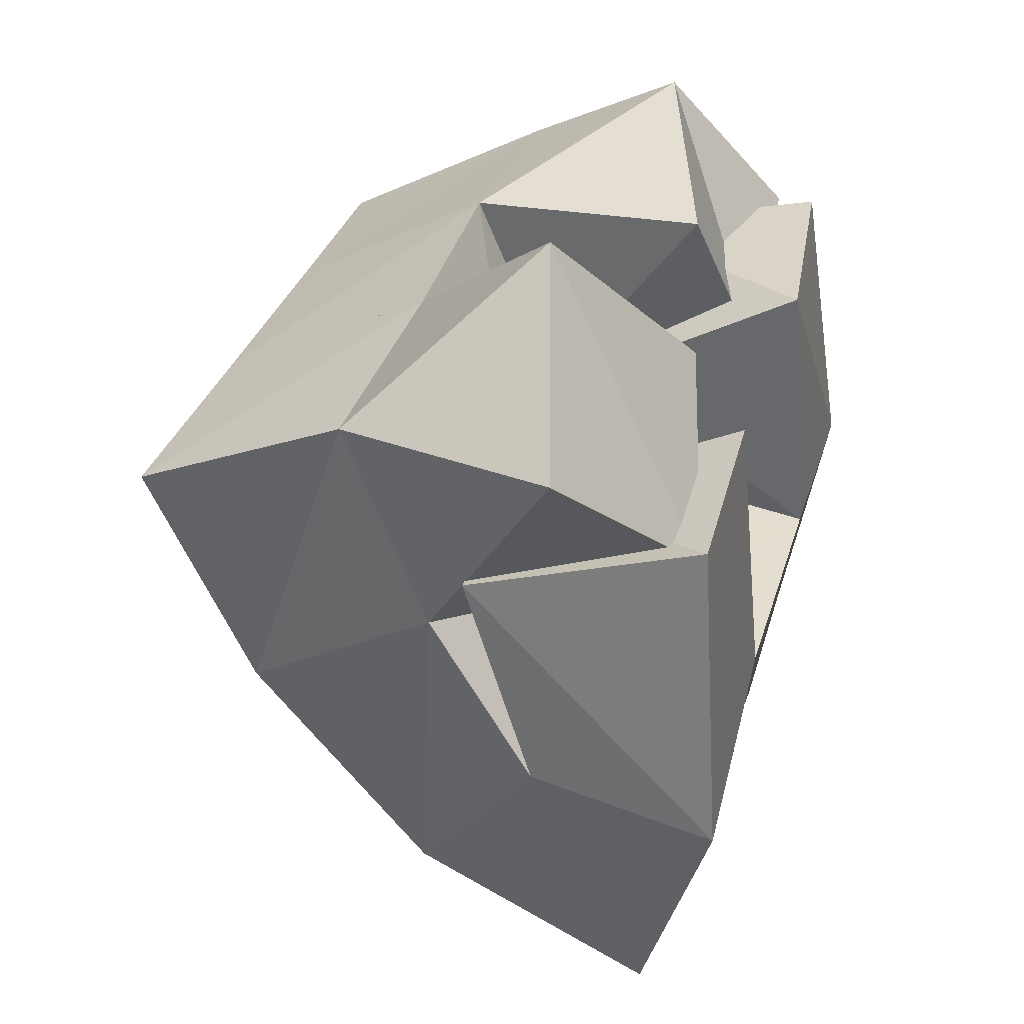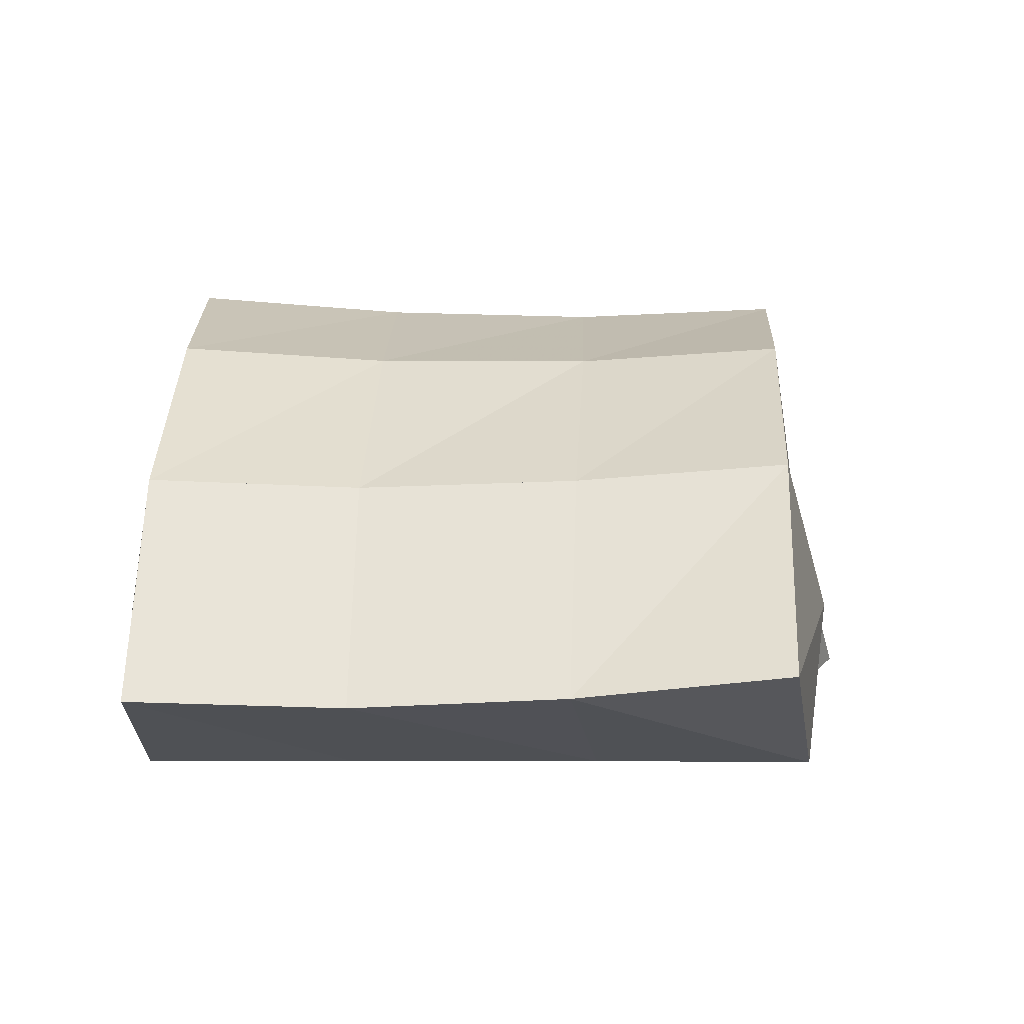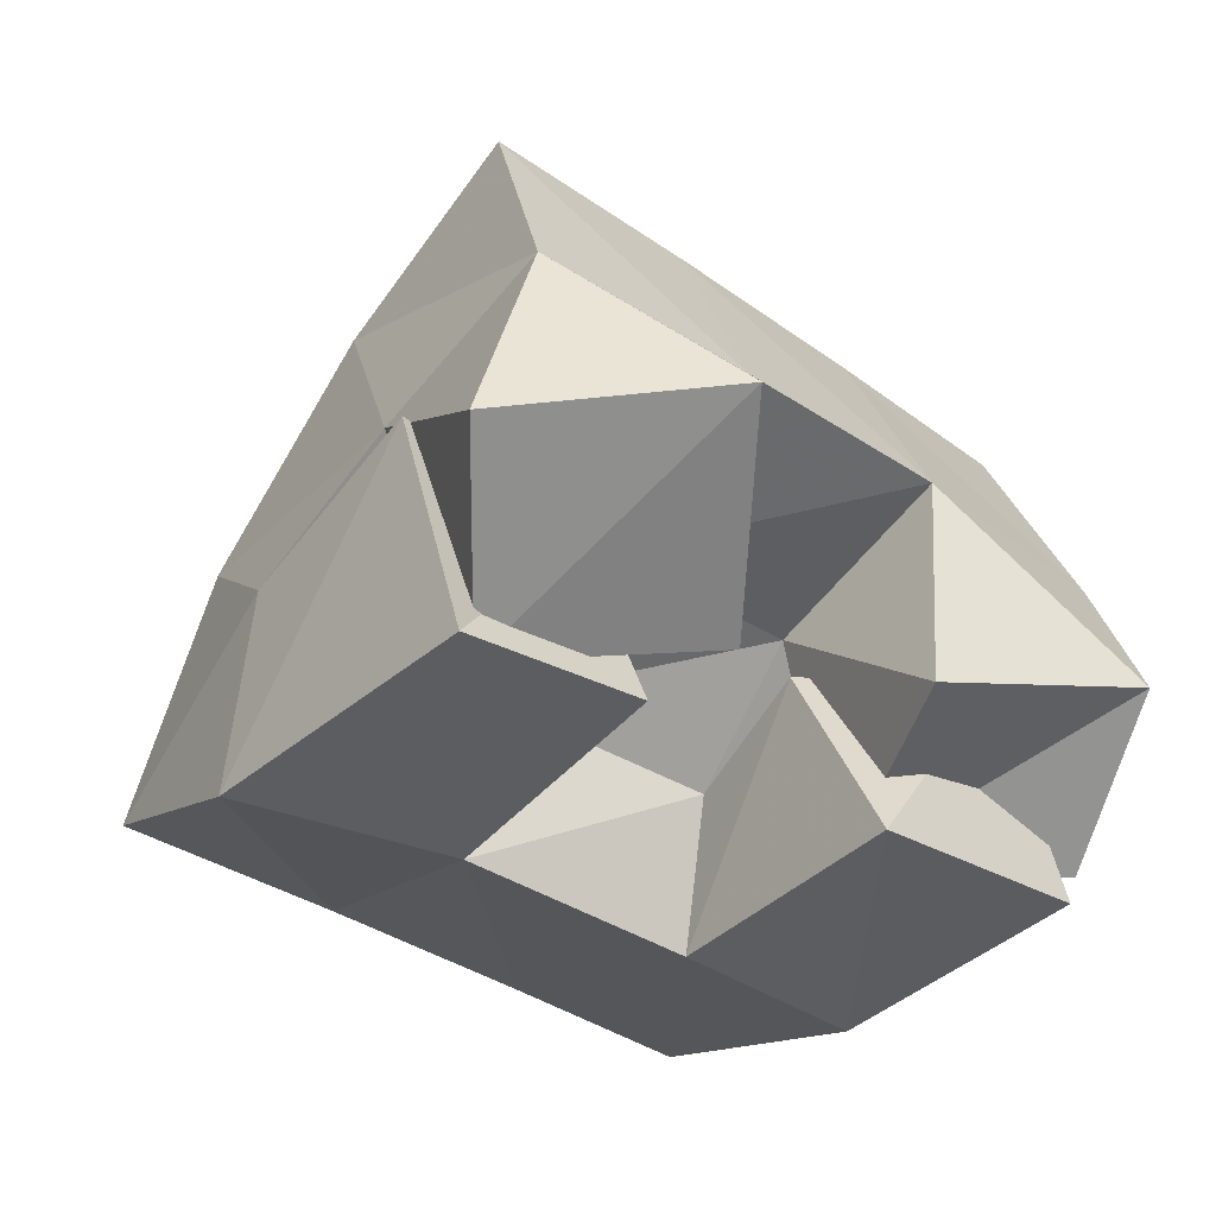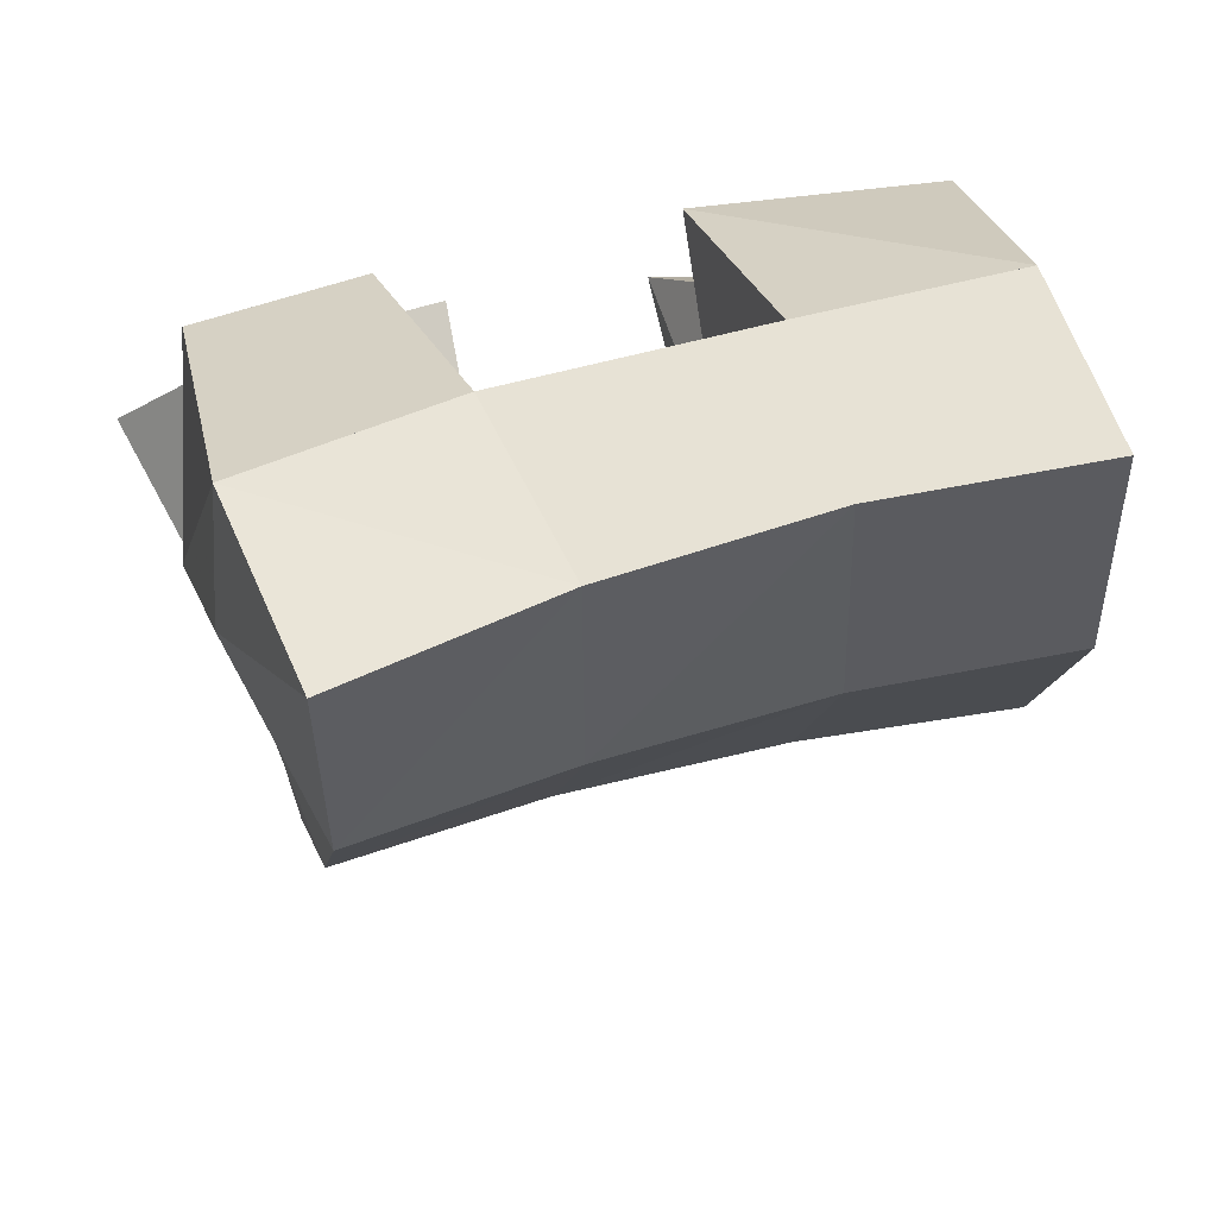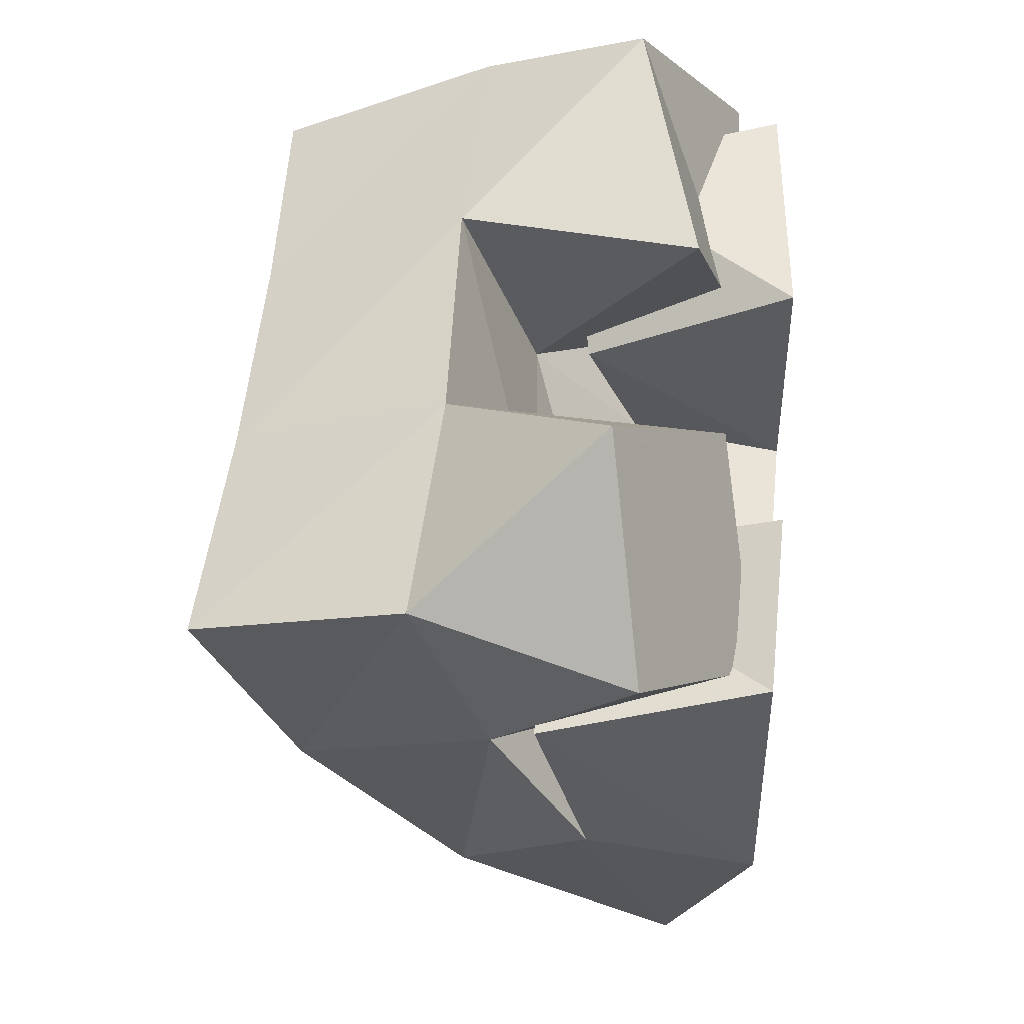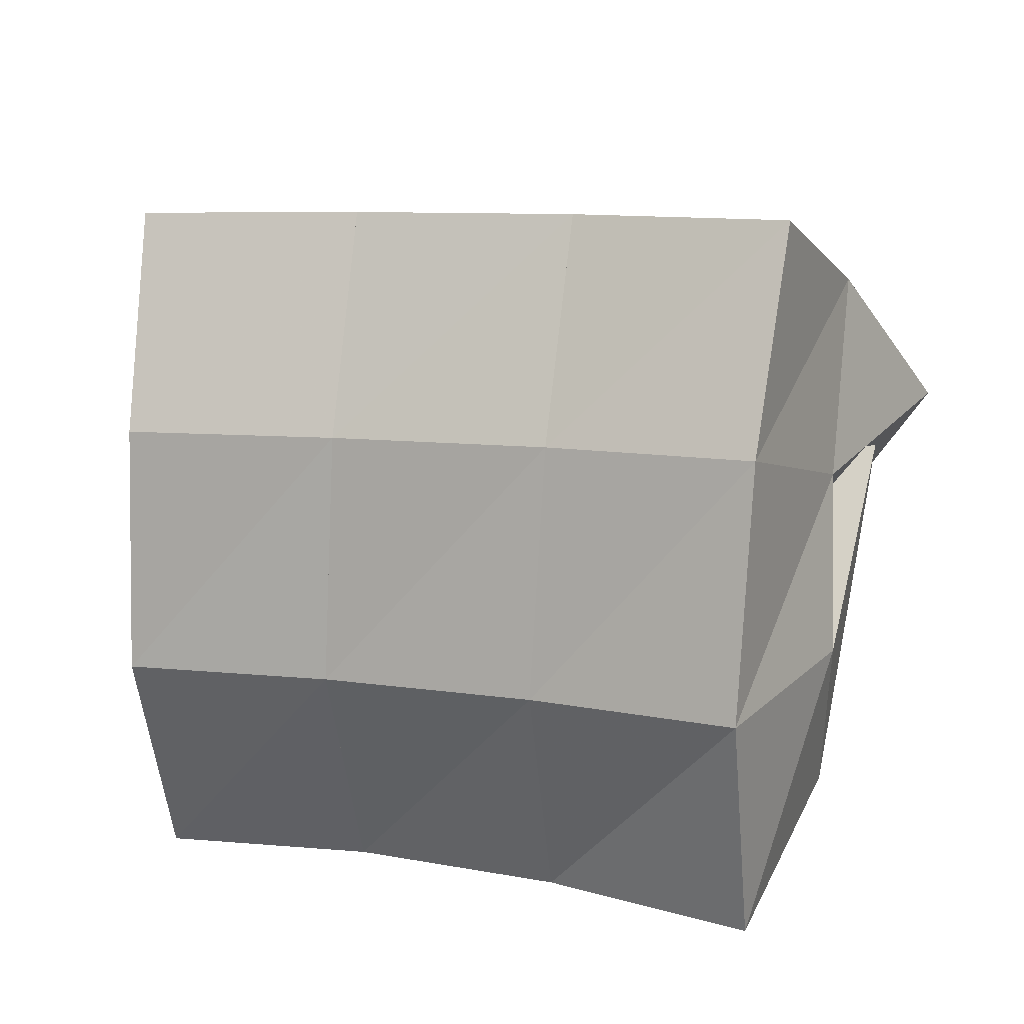
<metadata>
{"format":"obj","ext":"obj","renderer":"f3d","projection":"perspective","resolution":1024,"background":"white","views":[{"elev":19.3,"azim":-74.1,"up":"+Z"},{"elev":-5.1,"azim":168.6,"up":"+Y"},{"elev":-37.2,"azim":-54.1,"up":"+Y"},{"elev":-60.0,"azim":7.9,"up":"+Z"},{"elev":40.9,"azim":-83.8,"up":"+Z"},{"elev":-31.0,"azim":-166.3,"up":"+Z"}]}
</metadata>
<code>
v 0.6334 0.1263 0.117
v 0.6471 0.1731 0.1204
v 0.6679 0.1038 0.09165
v 0.6555 0.1577 0.07768
v 0.6651 0.1349 0.1565
v 0.696 0.1714 0.1344
v 0.7035 0.1132 0.1255
v 0.7075 0.1534 0.09315
v 0.7552 0.1459 0.1048
v 0.7667 0.1345 0.07494
v 0.7537 0.1 0.1256
v 0.7713 0.1 0.06639
v 0.7923 0.1543 0.1319
v 0.8228 0.1364 0.08538
v 0.8084 0.106 0.1369
v 0.8183 0.1 0.07639
v 0.7441 0.1217 0.144
v 0.749 0.1744 0.1448
v 0.7766 0.1106 0.1001
v 0.7579 0.1584 0.1017
v 0.7918 0.138 0.1676
v 0.8012 0.1745 0.1525
v 0.814 0.1153 0.1361
v 0.8112 0.1577 0.1159
v 0.646 0.1475 0.09042
v 0.6605 0.1373 0.04329
v 0.6551 0.1 0.09863
v 0.6695 0.1 0.02912
v 0.6974 0.1507 0.09275
v 0.7158 0.1371 0.05728
v 0.6916 0.1 0.1131
v 0.7144 0.1 0.0527
v 0.655 0.2199 0.1037
v 0.6678 0.2012 0.05638
v 0.7026 0.2181 0.1155
v 0.7137 0.1984 0.06853
v 0.7521 0.2192 0.1244
v 0.7625 0.1985 0.07834
v 0.8021 0.2224 0.131
v 0.8104 0.2013 0.0856
v 0.6797 0.1672 0.01162
v 0.7256 0.164 0.02538
v 0.7737 0.1626 0.03701
v 0.8208 0.1643 0.04523
v 0.6866 0.1189 -0.01528
v 0.7323 0.1143 0.002689
v 0.7791 0.1123 0.01593
v 0.8271 0.1137 0.02381
f 1 2 4
f 3 1 4
f 2 6 8
f 4 2 8
f 6 5 7
f 8 6 7
f 5 1 3
f 7 5 3
f 8 7 3
f 4 8 3
f 2 1 5
f 6 2 5
f 9 10 12
f 11 9 12
f 10 14 16
f 12 10 16
f 14 13 15
f 16 14 15
f 13 9 11
f 15 13 11
f 16 15 11
f 12 16 11
f 10 9 13
f 14 10 13
f 17 18 20
f 19 17 20
f 18 22 24
f 20 18 24
f 22 21 23
f 24 22 23
f 21 17 19
f 23 21 19
f 24 23 19
f 20 24 19
f 18 17 21
f 22 18 21
f 25 26 28
f 27 25 28
f 26 30 32
f 28 26 32
f 30 29 31
f 32 30 31
f 29 25 27
f 31 29 27
f 32 31 27
f 28 32 27
f 26 25 29
f 30 26 29
f 2 33 34
f 4 2 34
f 33 35 36
f 34 33 36
f 35 6 8
f 36 35 8
f 6 2 4
f 8 6 4
f 36 8 4
f 34 36 4
f 33 2 6
f 35 33 6
f 6 35 36
f 8 6 36
f 35 37 38
f 36 35 38
f 37 18 20
f 38 37 20
f 18 6 8
f 20 18 8
f 38 20 8
f 36 38 8
f 35 6 18
f 37 35 18
f 18 37 38
f 20 18 38
f 37 39 40
f 38 37 40
f 39 22 24
f 40 39 24
f 22 18 20
f 24 22 20
f 40 24 20
f 38 40 20
f 37 18 22
f 39 37 22
f 4 34 41
f 26 4 41
f 34 36 42
f 41 34 42
f 36 8 30
f 42 36 30
f 8 4 26
f 30 8 26
f 42 30 26
f 41 42 26
f 34 4 8
f 36 34 8
f 8 36 42
f 30 8 42
f 36 38 43
f 42 36 43
f 38 20 10
f 43 38 10
f 20 8 30
f 10 20 30
f 43 10 30
f 42 43 30
f 36 8 20
f 38 36 20
f 20 38 43
f 10 20 43
f 38 40 44
f 43 38 44
f 40 24 14
f 44 40 14
f 24 20 10
f 14 24 10
f 44 14 10
f 43 44 10
f 38 20 24
f 40 38 24
f 26 41 45
f 28 26 45
f 41 42 46
f 45 41 46
f 42 30 32
f 46 42 32
f 30 26 28
f 32 30 28
f 46 32 28
f 45 46 28
f 41 26 30
f 42 41 30
f 30 42 46
f 32 30 46
f 42 43 47
f 46 42 47
f 43 10 12
f 47 43 12
f 10 30 32
f 12 10 32
f 47 12 32
f 46 47 32
f 42 30 10
f 43 42 10
f 10 43 47
f 12 10 47
f 43 44 48
f 47 43 48
f 44 14 16
f 48 44 16
f 14 10 12
f 16 14 12
f 48 16 12
f 47 48 12
f 43 10 14
f 44 43 14

</code>
